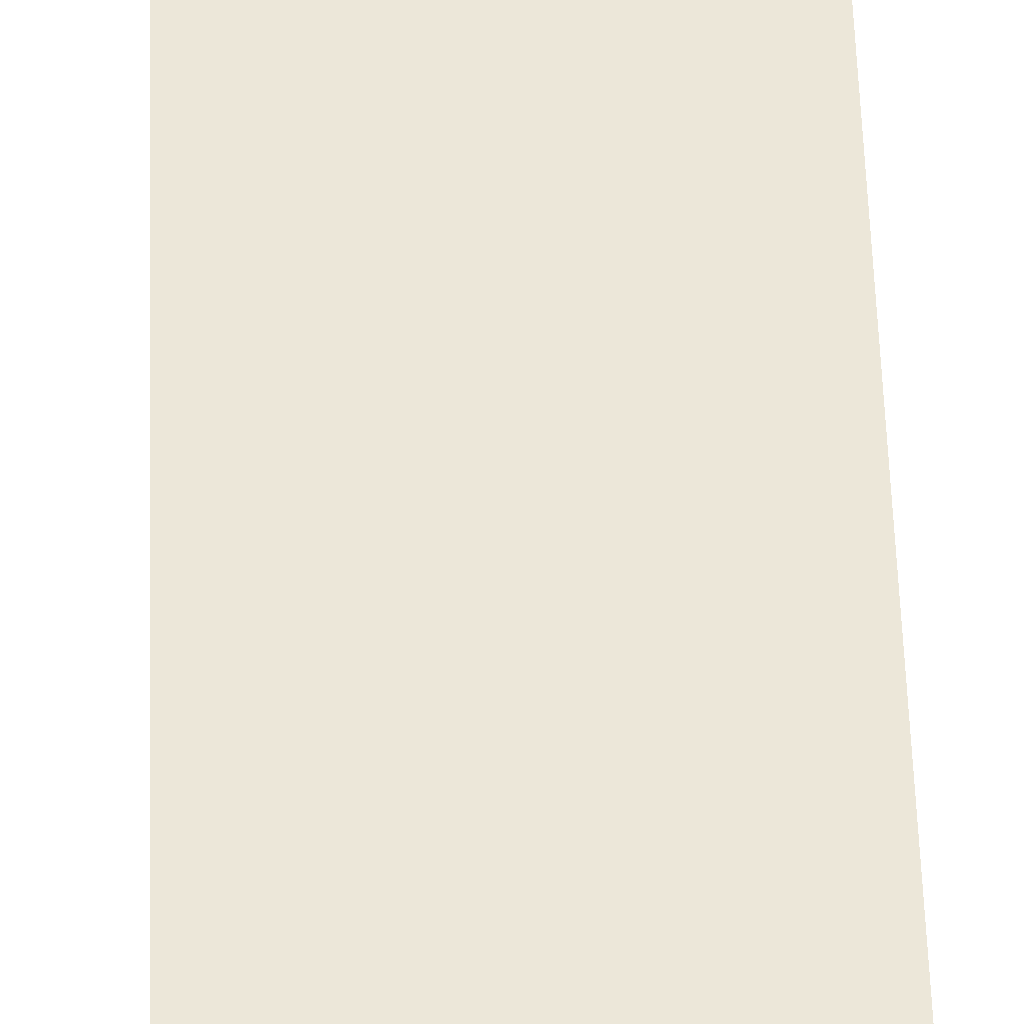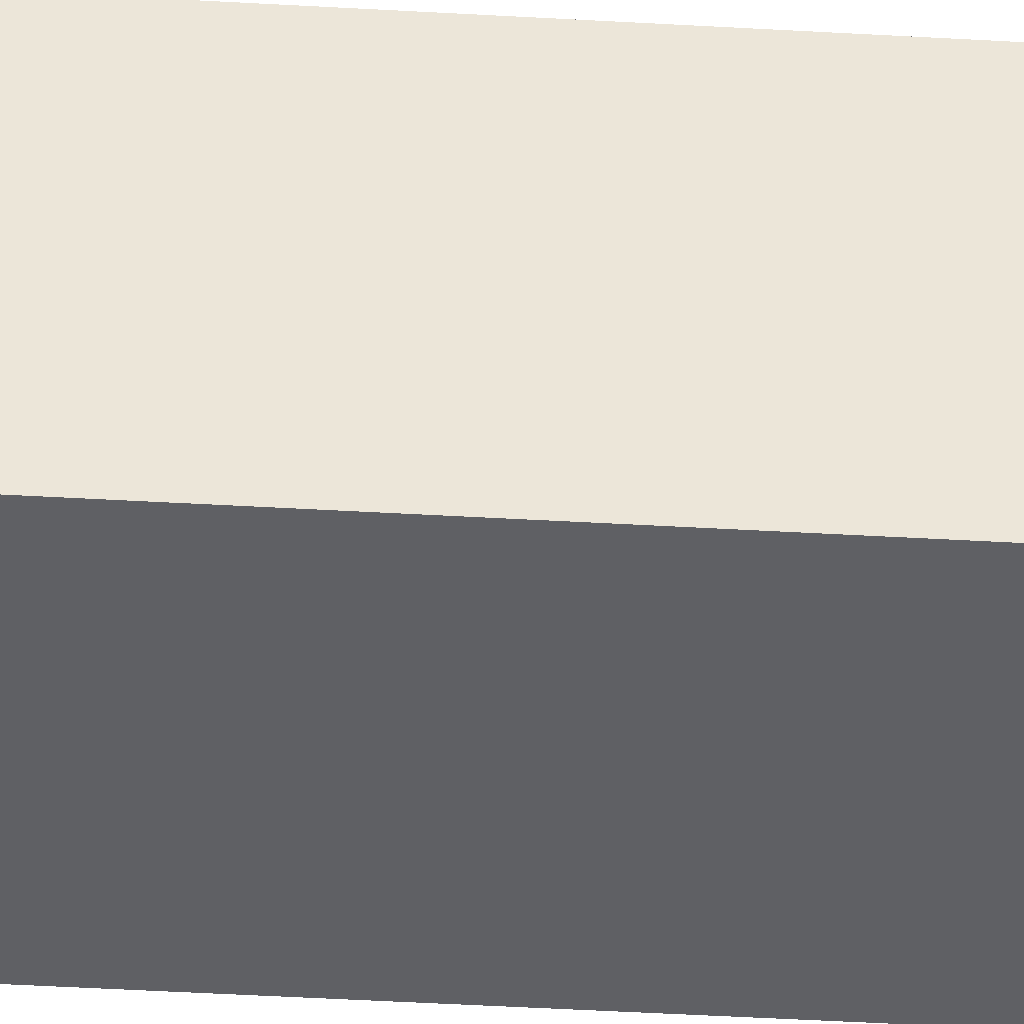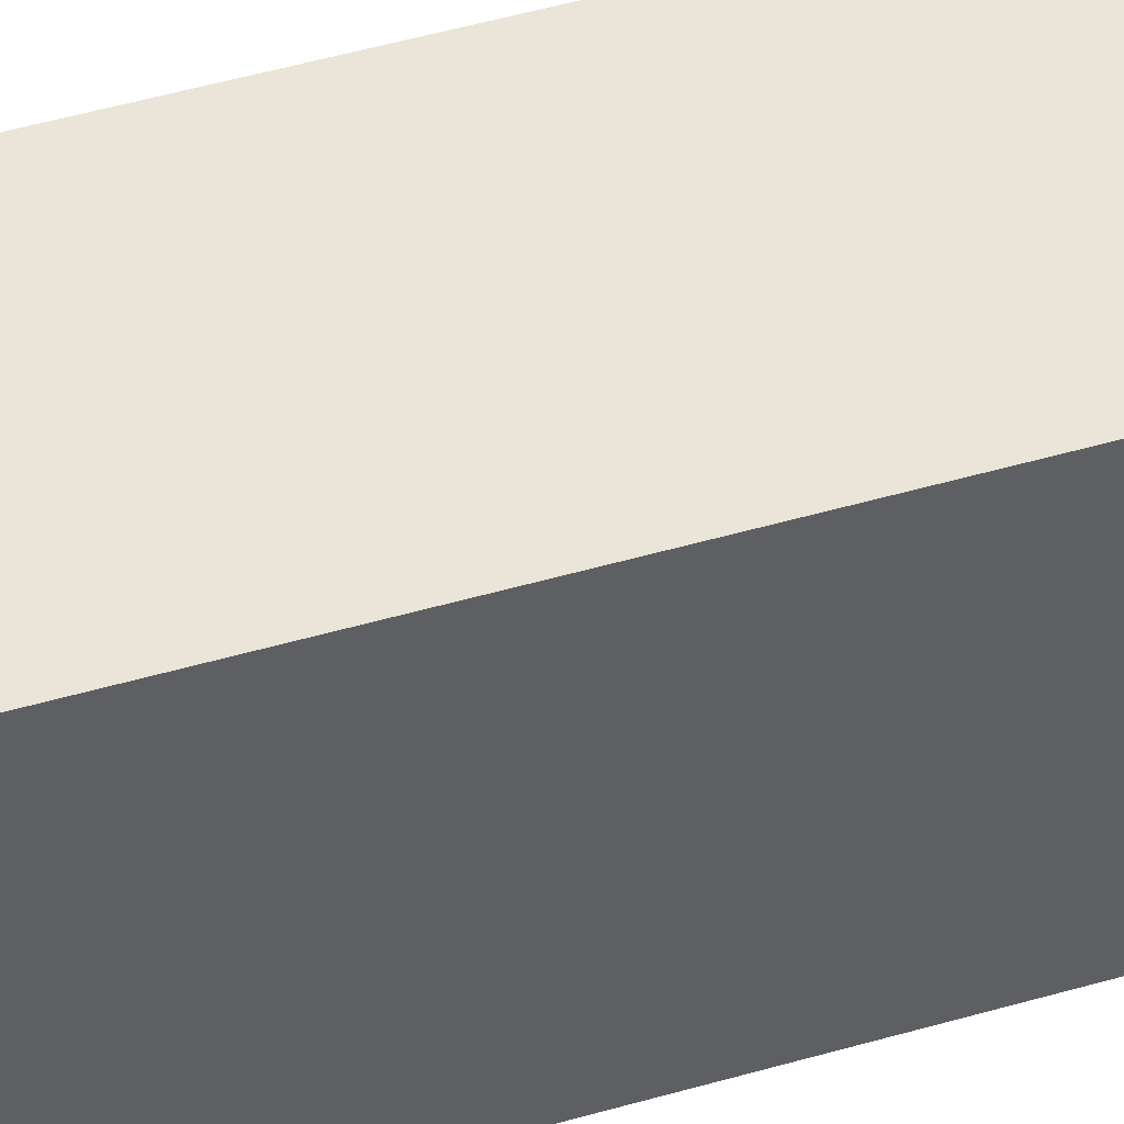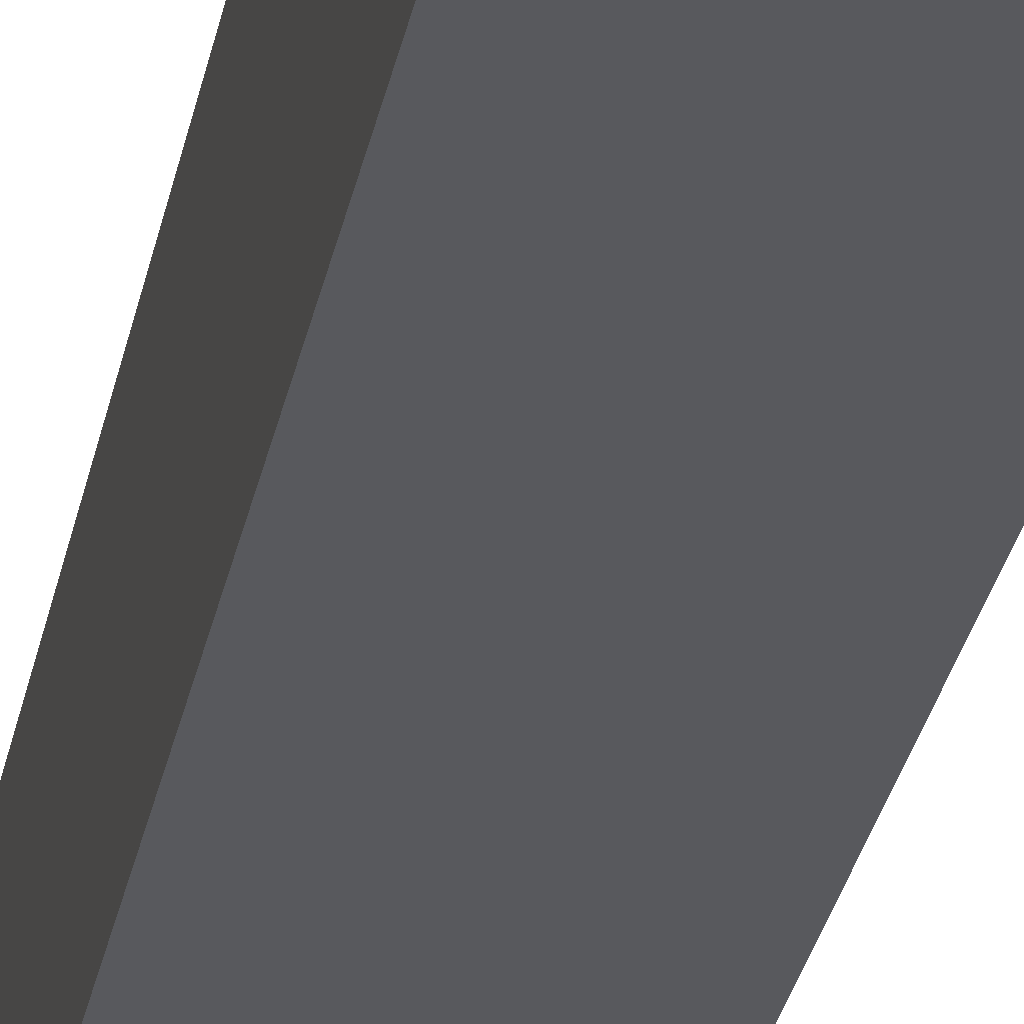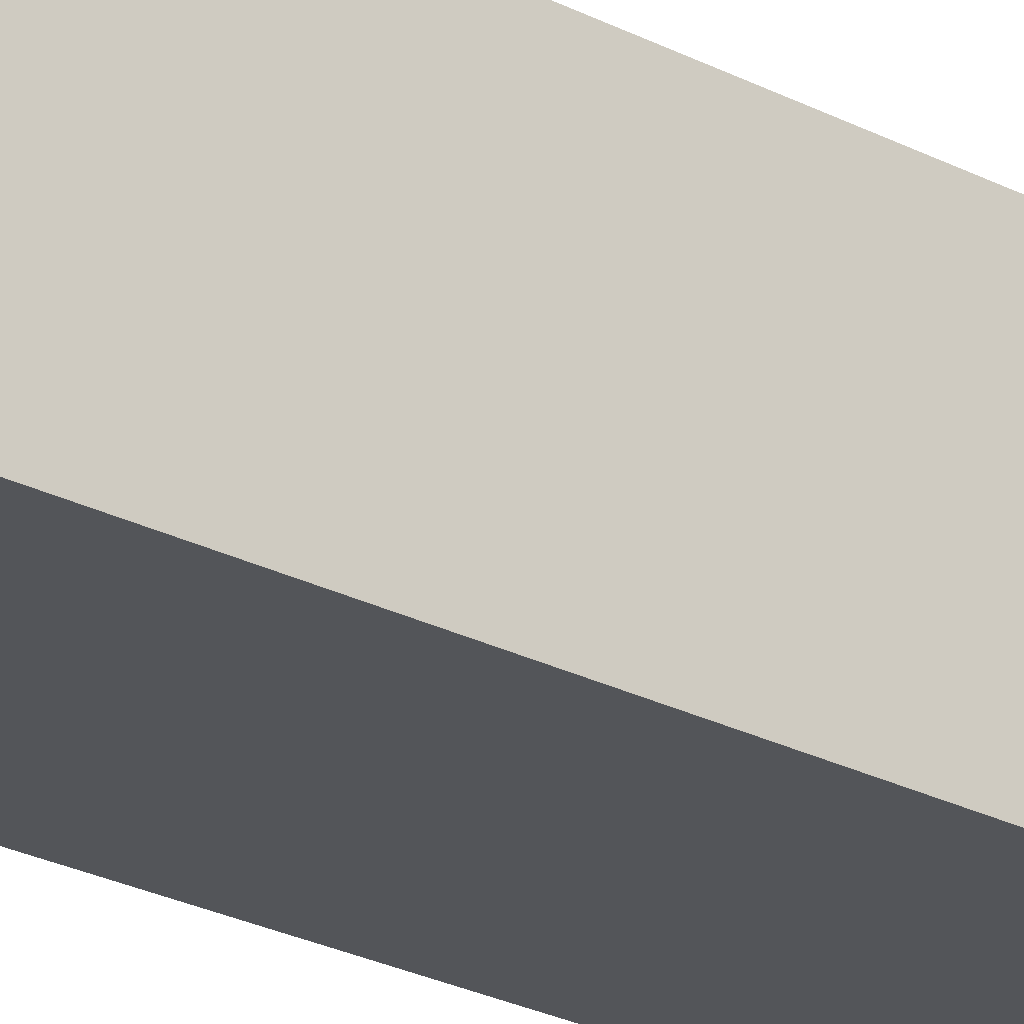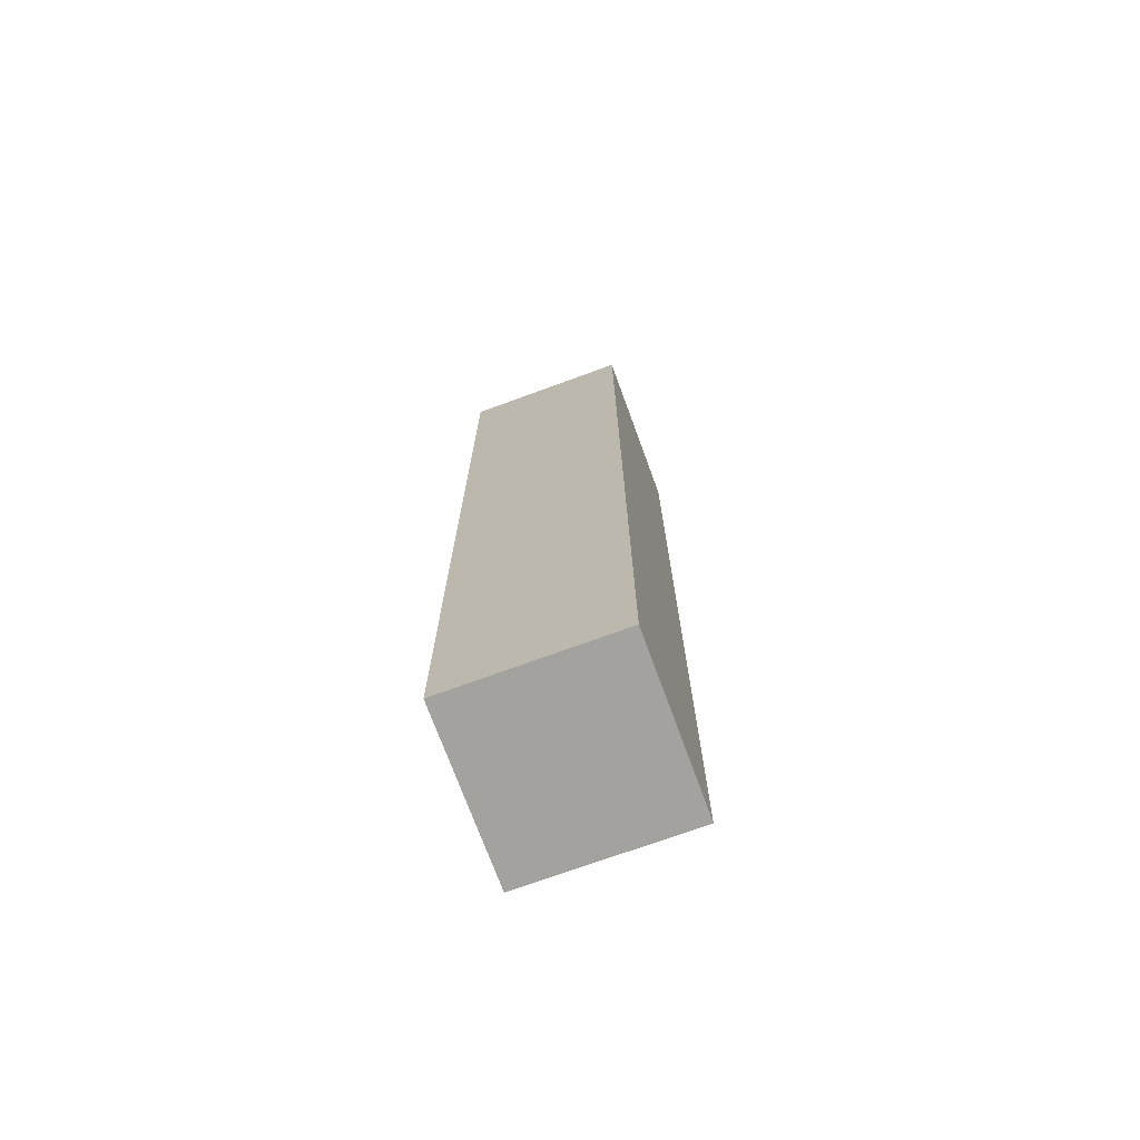
<metadata>
{"format":"obj","ext":"obj","renderer":"f3d","projection":"perspective","resolution":1024,"background":"white","views":[{"elev":49.8,"azim":178.3,"up":"+Z"},{"elev":-44.2,"azim":86.1,"up":"+Z"},{"elev":44.7,"azim":-109.1,"up":"+Z"},{"elev":-30.1,"azim":-10.9,"up":"+Z"},{"elev":-24.0,"azim":48.7,"up":"+Z"},{"elev":-72.6,"azim":-69.9,"up":"+Y"}]}
</metadata>
<code>
o
v 9.7 4 -5.3
v 9.7 4 -5.6
v 9.7 4.3 -5.3
v 9.7 4.3 -5.6
v 9.7 4.5 -5.3
v 9.7 4.5 -5.6
v 9.7 5.7 -5.3
v 9.7 5.7 -5.6
v 10 4 -5.3
v 10 4 -5.6
v 10 4.3 -5.3
v 10 4.3 -5.6
v 10 4.5 -5.3
v 10 4.5 -5.6
v 10 5.7 -5.3
v 10 5.7 -5.6
v 9.7 4 -5.3
v 9.7 4.3 -5.3
v 9.7 4.5 -5.3
v 9.7 5.7 -5.3
v 10 4 -5.3
v 10 4.3 -5.3
v 10 4.5 -5.3
v 10 5.7 -5.3
v 9.7 4 -5.6
v 9.7 4.3 -5.6
v 9.7 4.5 -5.6
v 9.7 5.7 -5.6
v 10 4 -5.6
v 10 4.3 -5.6
v 10 4.5 -5.6
v 10 5.7 -5.6
v 9.7 4 -5.3
v 10 4 -5.3
v 9.7 4 -5.6
v 10 4 -5.6
v 9.7 5.7 -5.3
v 10 5.7 -5.3
v 9.7 5.7 -5.6
v 10 5.7 -5.6
f 3 2 1
f 4 2 3
f 5 4 3
f 6 4 5
f 7 6 5
f 8 6 7
f 9 10 11
f 11 10 12
f 11 12 13
f 13 12 14
f 13 14 15
f 15 14 16
f 21 18 17
f 22 19 18
f 22 18 21
f 23 20 19
f 23 19 22
f 24 20 23
f 25 26 29
f 26 27 30
f 29 26 30
f 27 28 31
f 30 27 31
f 31 28 32
f 35 34 33
f 36 34 35
f 37 38 39
f 39 38 40

</code>
